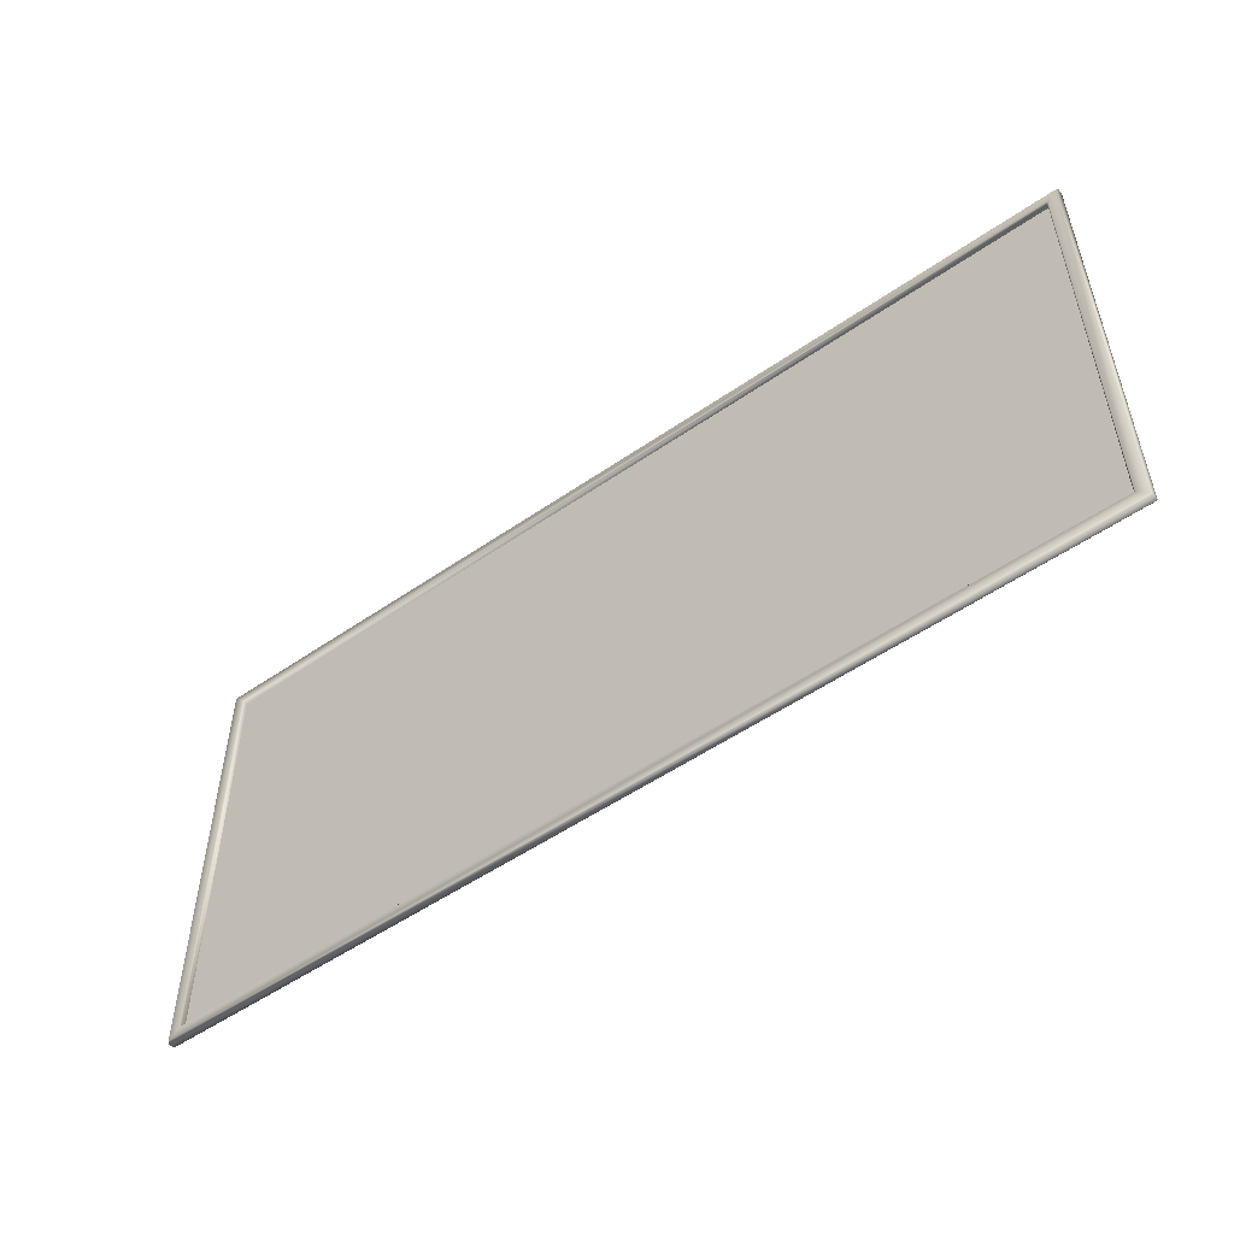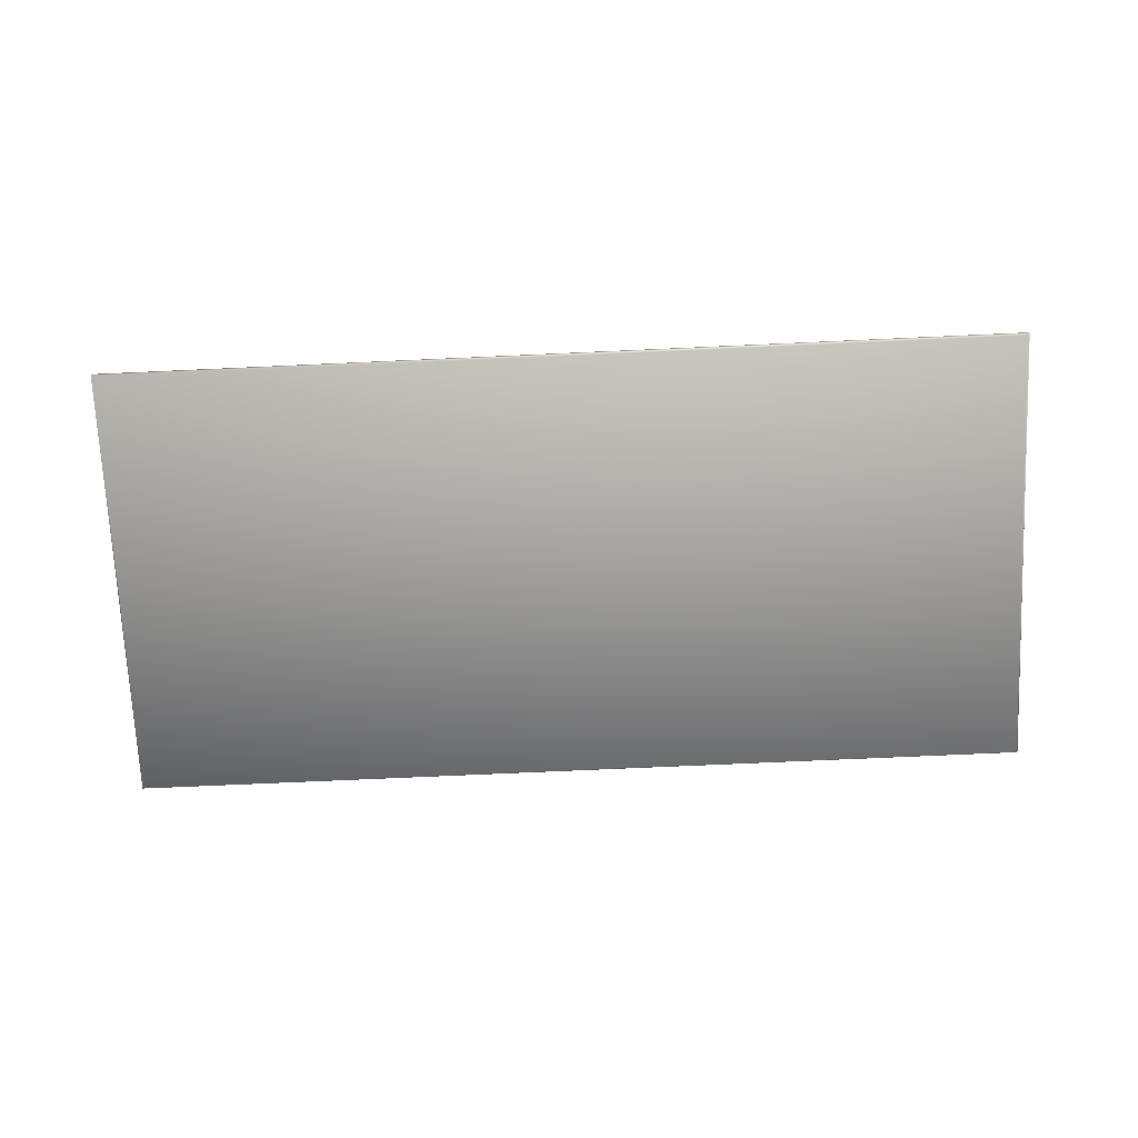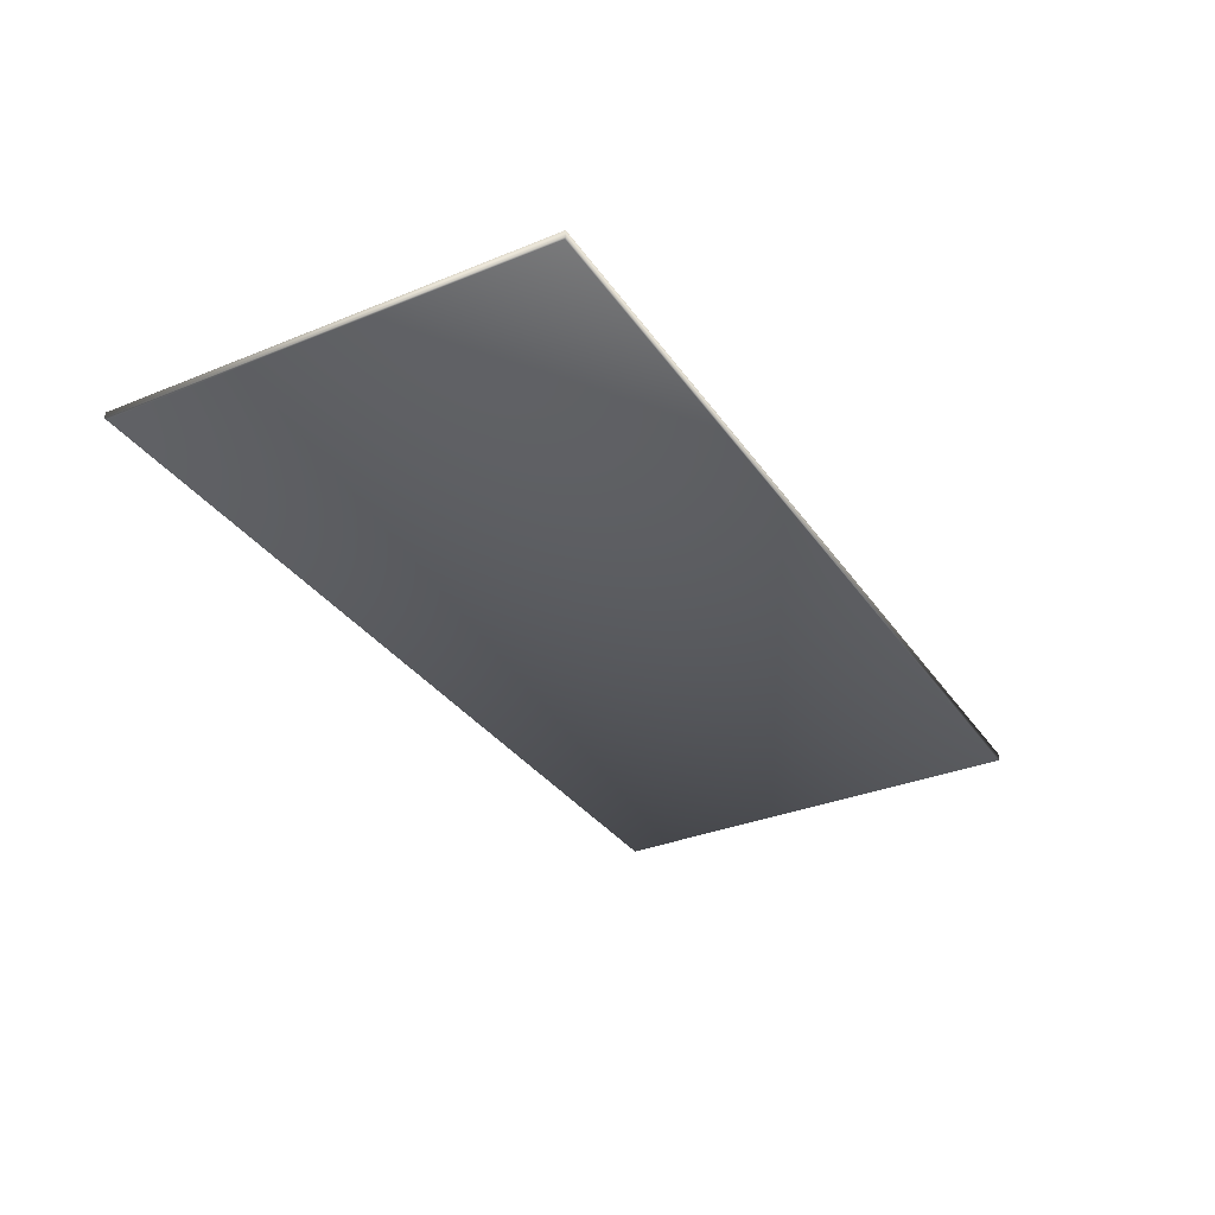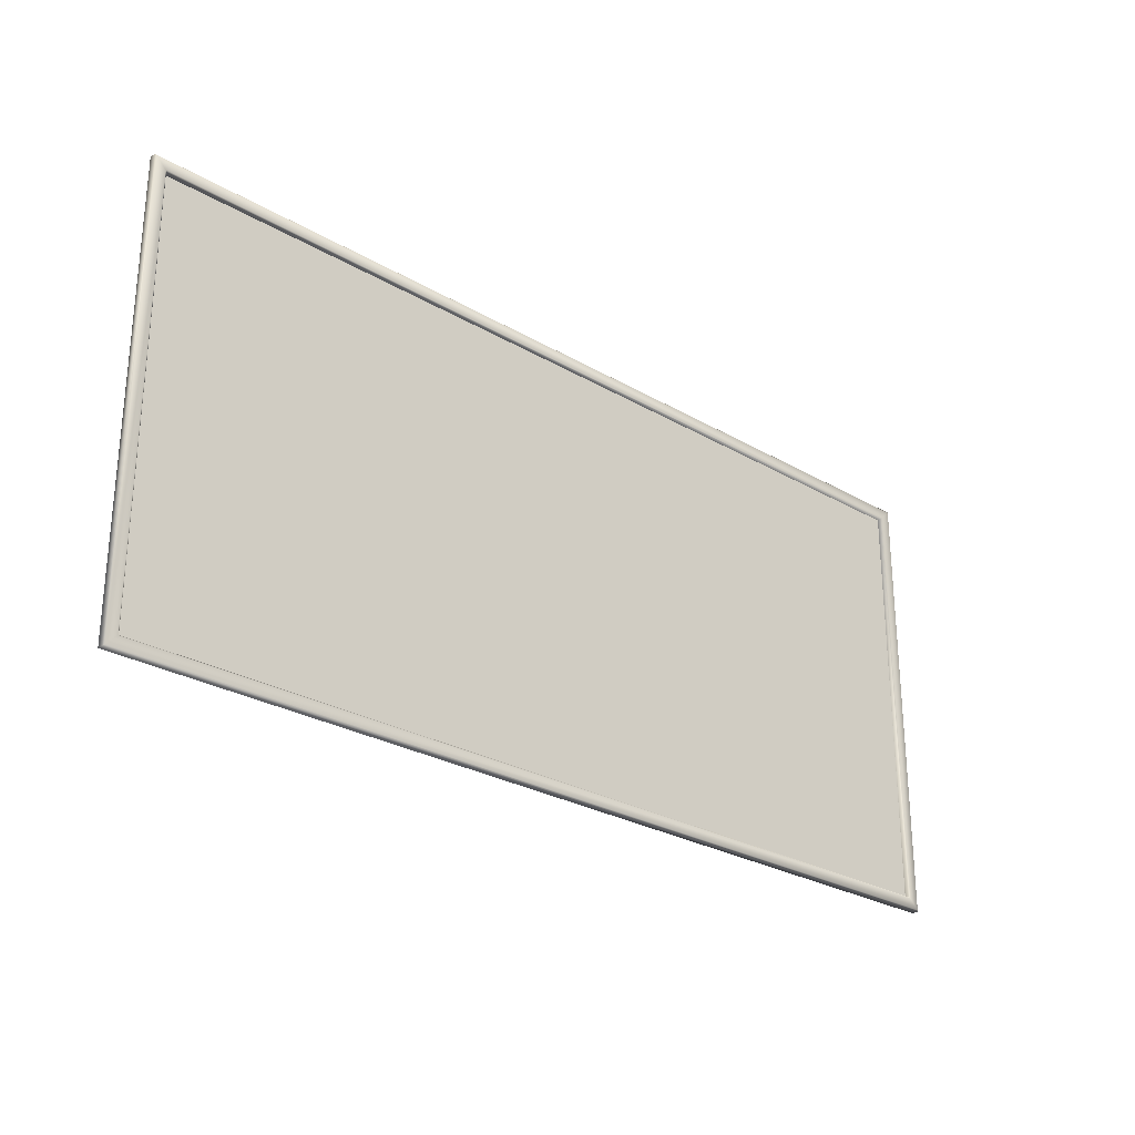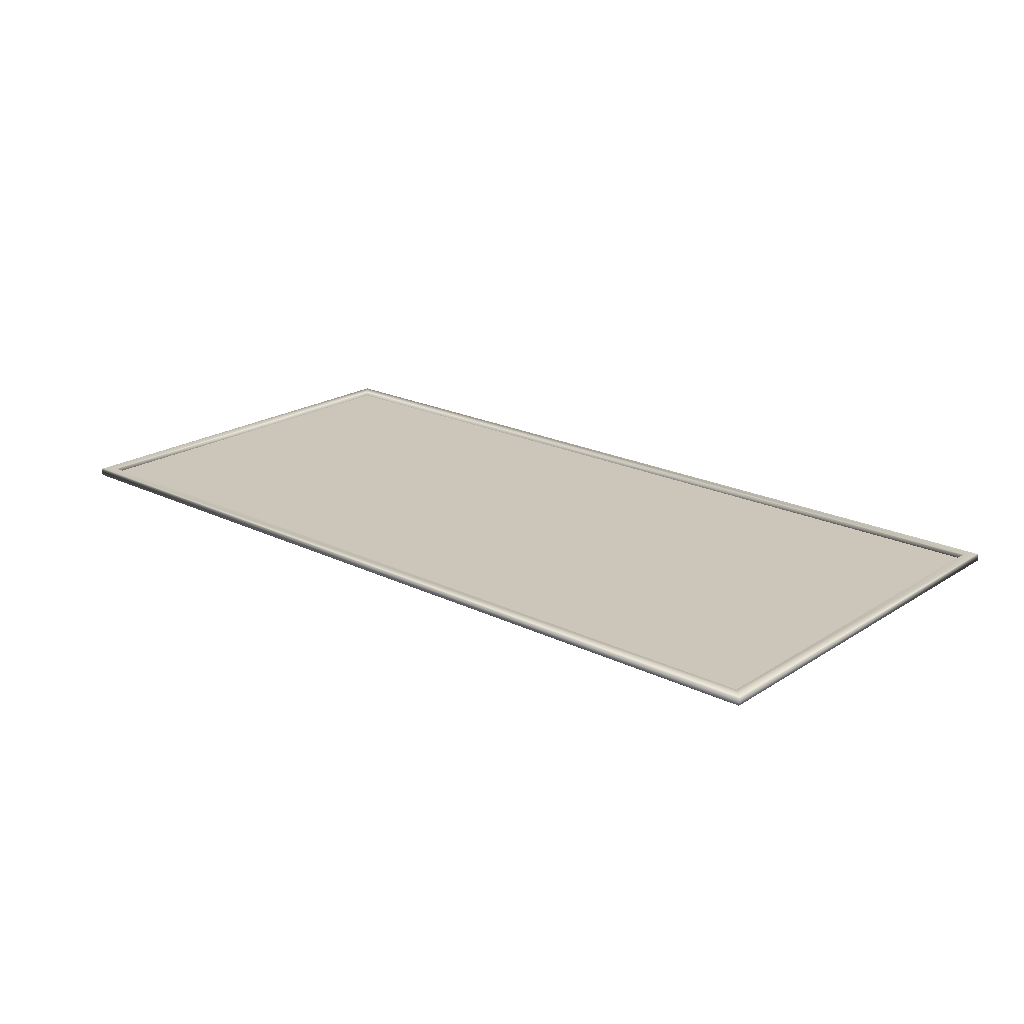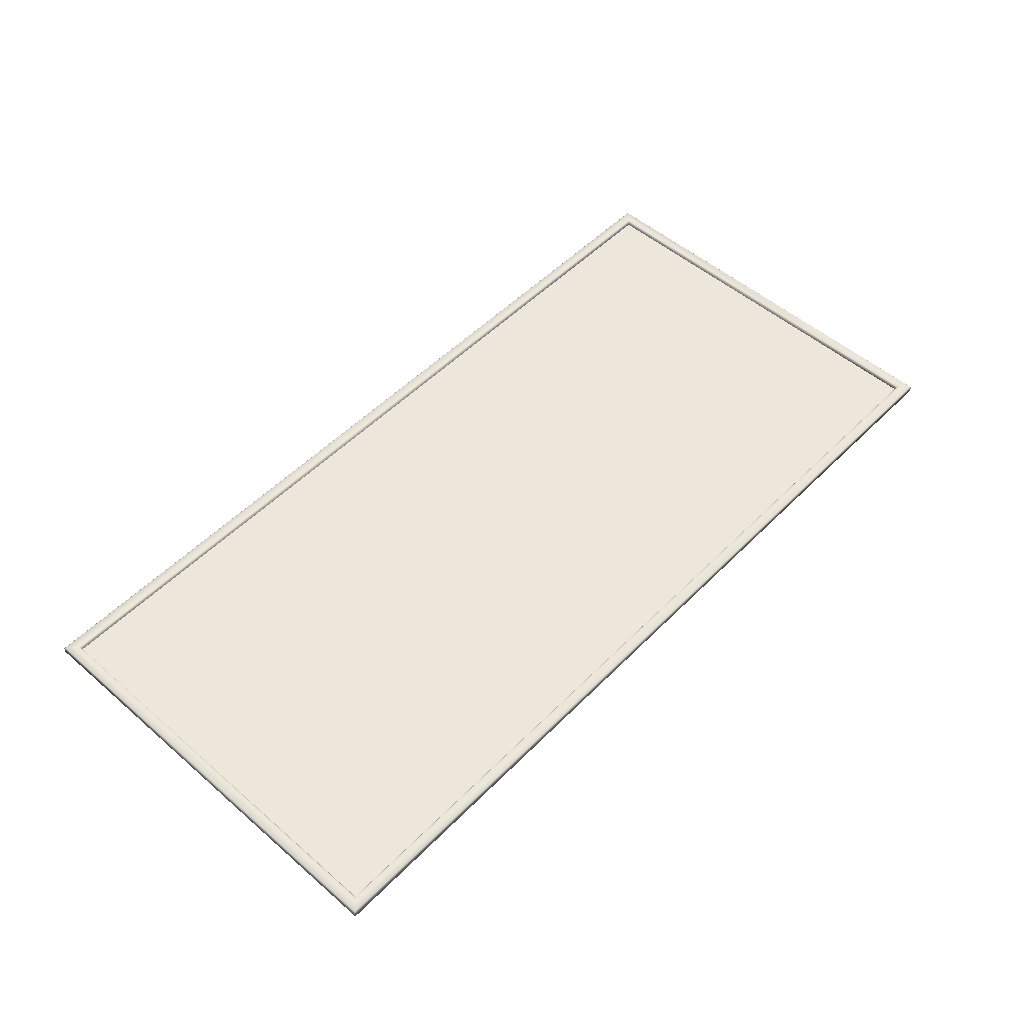
<metadata>
{"format":"obj","ext":"obj","renderer":"f3d","projection":"perspective","resolution":1024,"background":"white","views":[{"elev":-52.3,"azim":36.8,"up":"+Y"},{"elev":-71.6,"azim":2.6,"up":"+Z"},{"elev":-33.2,"azim":119.3,"up":"+Z"},{"elev":-27.0,"azim":-42.2,"up":"+Y"},{"elev":20.8,"azim":41.2,"up":"+Z"},{"elev":52.3,"azim":132.9,"up":"+Z"}]}
</metadata>
<code>
o Blackboard_Q
v 0.5865 -0.275 0.004
v 0.5865 0.2747 0.004
v -0.586 0.2747 0.004
v -0.586 -0.275 0.004
v -0.6006 -0.2896 -0.00057
v -0.6006 0.2894 -0.00057
v 0.6012 0.2894 -0.00057
v 0.6012 -0.2896 -0.00057
v -0.6023 -0.2913 0.001076
v -0.6023 0.291 0.001076
v 0.6028 -0.2913 0.001076
v 0.6028 0.291 0.001076
v 0.6028 -0.2913 0.009134
v -0.6023 -0.2913 0.009134
v 0.5882 -0.2766 0.01078
v -0.5876 -0.2766 0.01078
v -0.6006 -0.2896 0.01078
v 0.6012 -0.2896 0.01078
v -0.586 -0.275 0.009134
v 0.5865 -0.275 0.009134
v 0.5865 -0.275 0.002035
v -0.586 -0.275 0.002035
v -0.6023 0.291 0.009134
v 0.6028 0.291 0.009134
v 0.5865 0.2747 0.009134
v 0.5865 0.2747 0.002035
v 0.5882 0.2764 0.01078
v 0.6012 0.2894 0.01078
v -0.586 0.2747 0.009134
v -0.586 0.2747 0.002035
v -0.6006 0.2894 0.01078
v -0.5876 0.2764 0.01078
f 2 4 1
f 2 3 4
f 6 8 5
f 5 10 6
f 9 8 11
f 12 6 10
f 11 7 12
f 6 7 8
f 5 9 10
f 9 5 8
f 12 7 6
f 11 8 7
f 11 14 9
f 11 13 14
f 15 17 18
f 20 22 19
f 13 17 14
f 15 19 16
f 15 16 17
f 20 21 22
f 13 18 17
f 15 20 19
f 10 24 12
f 10 23 24
f 25 21 20
f 15 28 27
f 28 13 24
f 25 15 27
f 25 26 21
f 15 18 28
f 28 18 13
f 25 20 15
f 12 13 11
f 12 24 13
f 19 30 29
f 31 14 17
f 29 16 19
f 32 17 16
f 19 22 30
f 31 23 14
f 29 32 16
f 32 31 17
f 29 26 25
f 27 31 32
f 23 28 24
f 32 25 27
f 29 30 26
f 27 28 31
f 23 31 28
f 32 29 25
f 14 10 9
f 14 23 10

</code>
